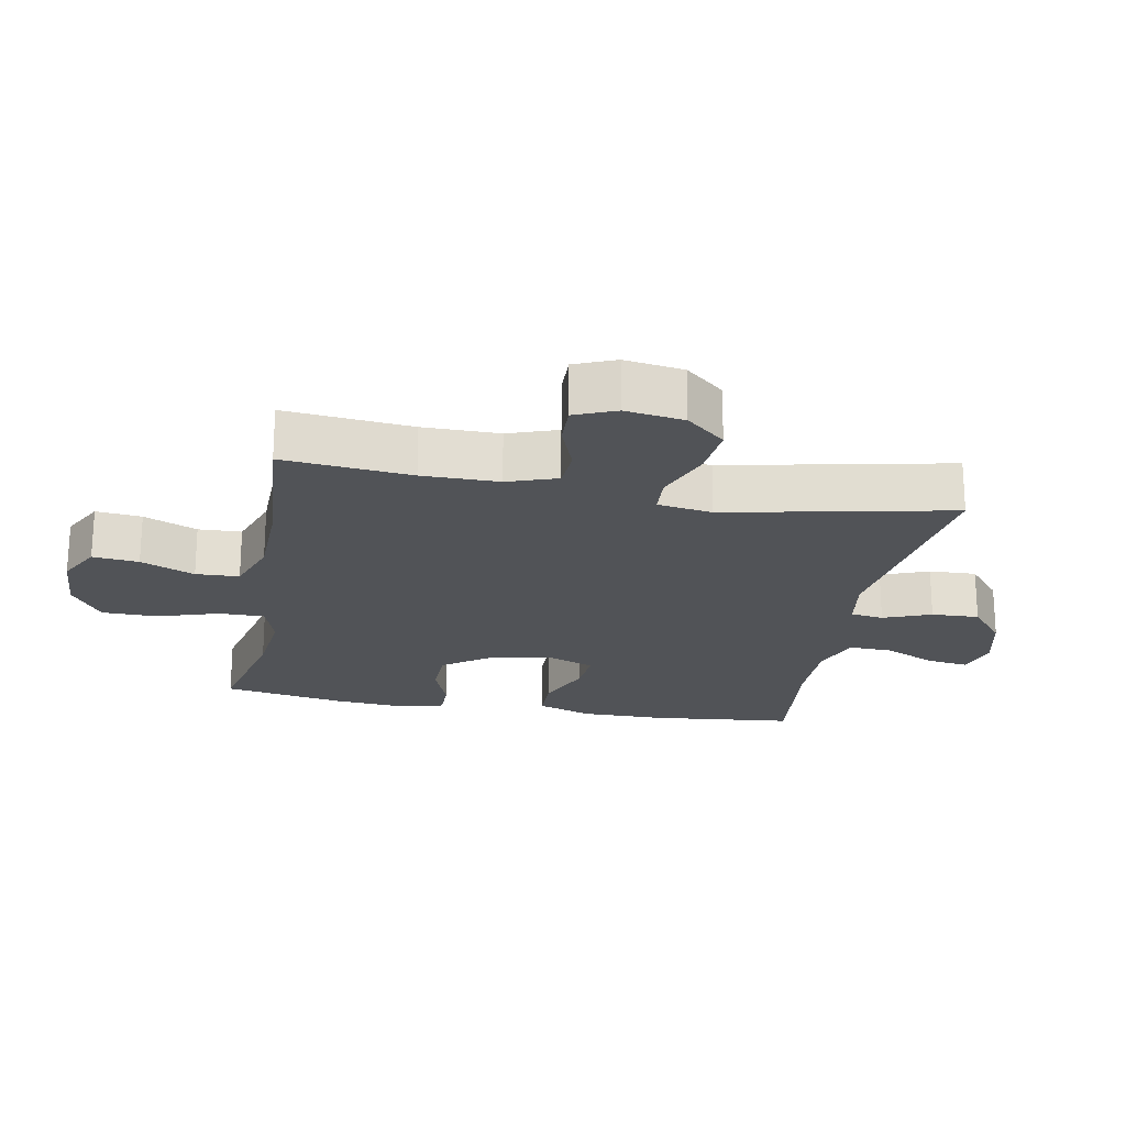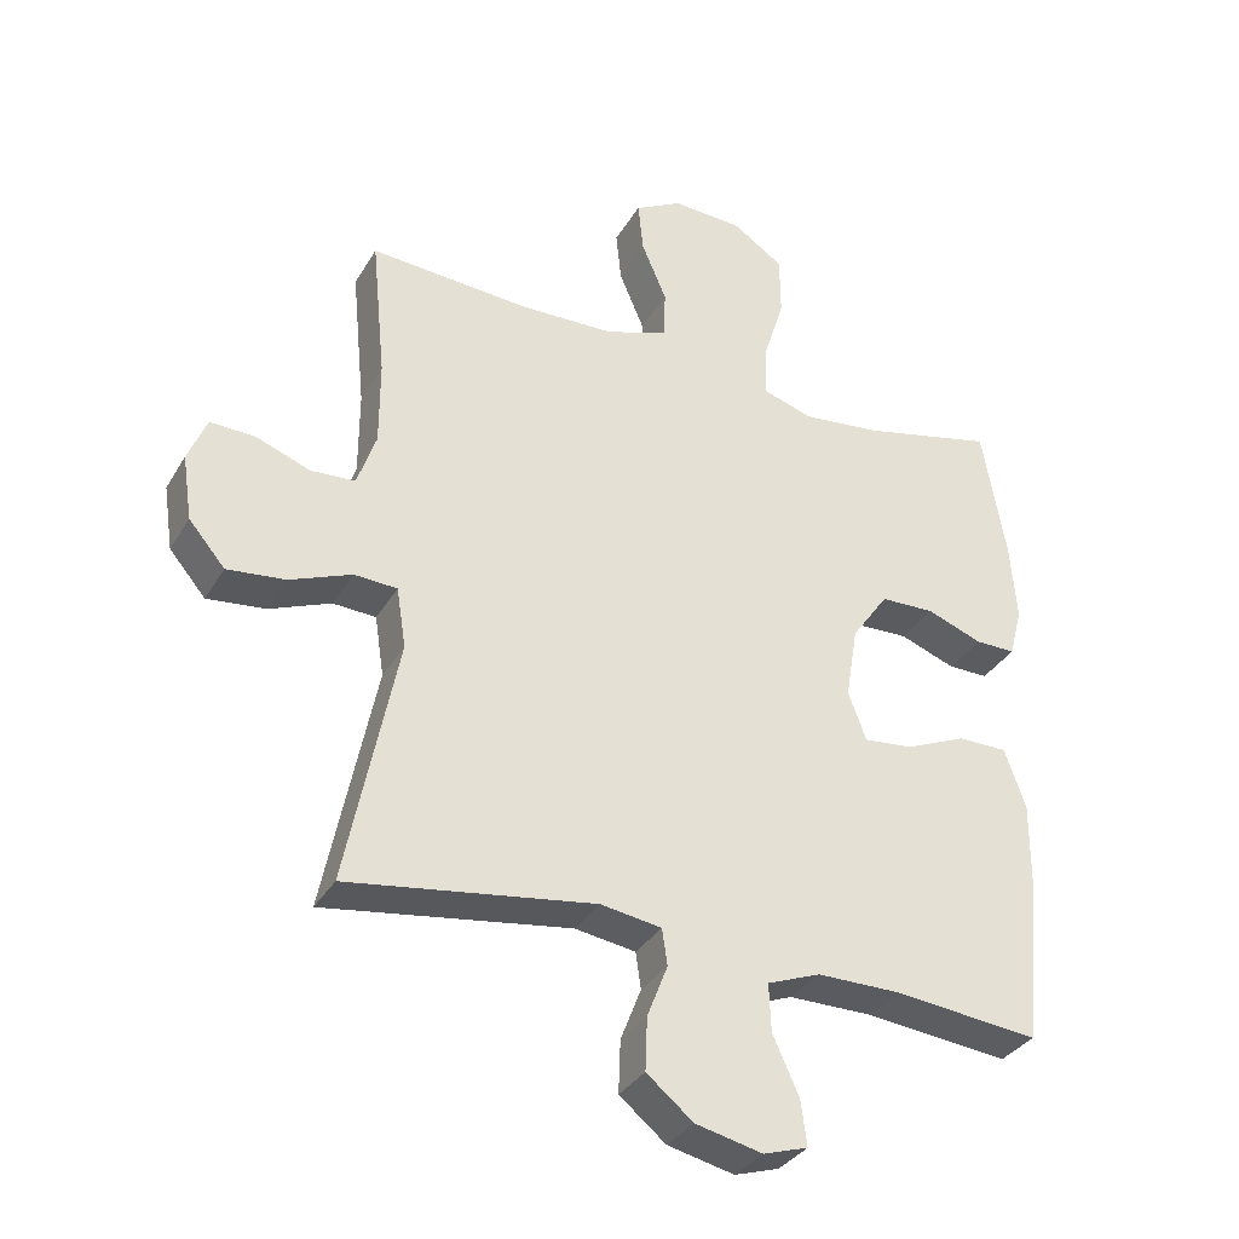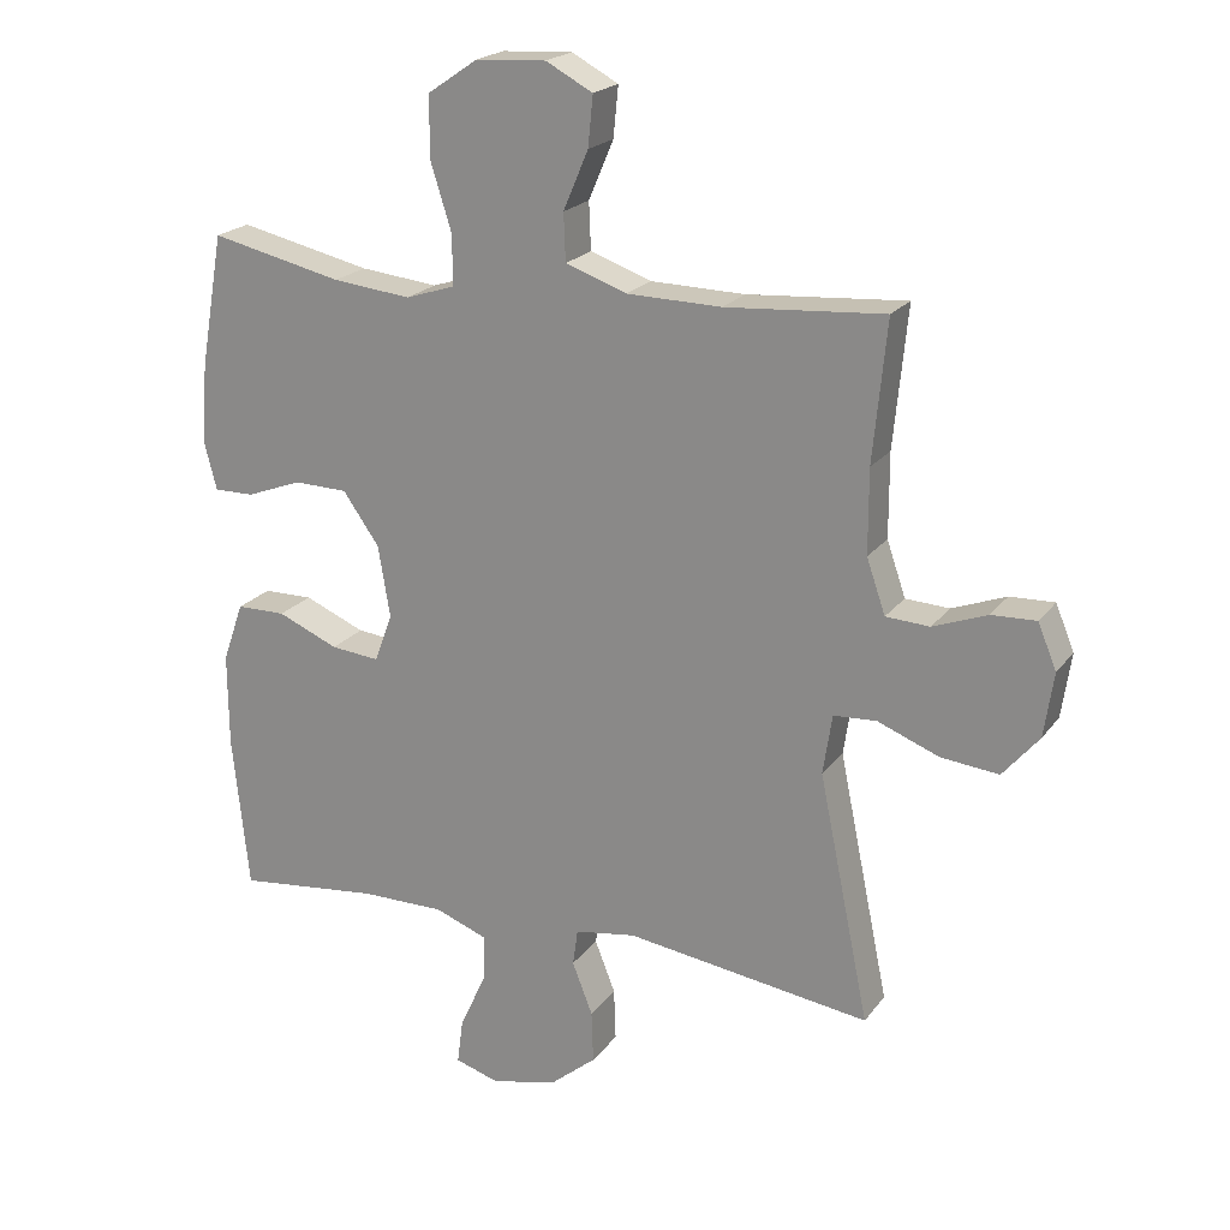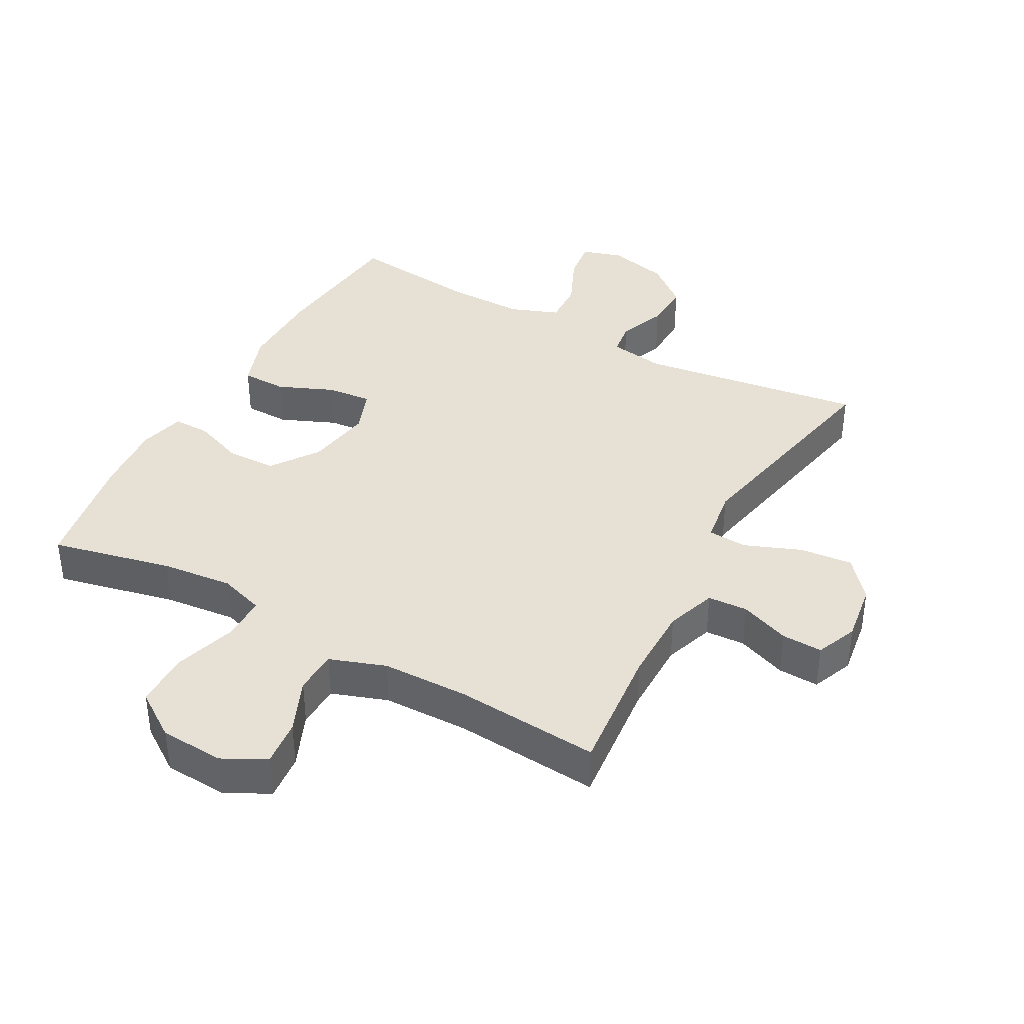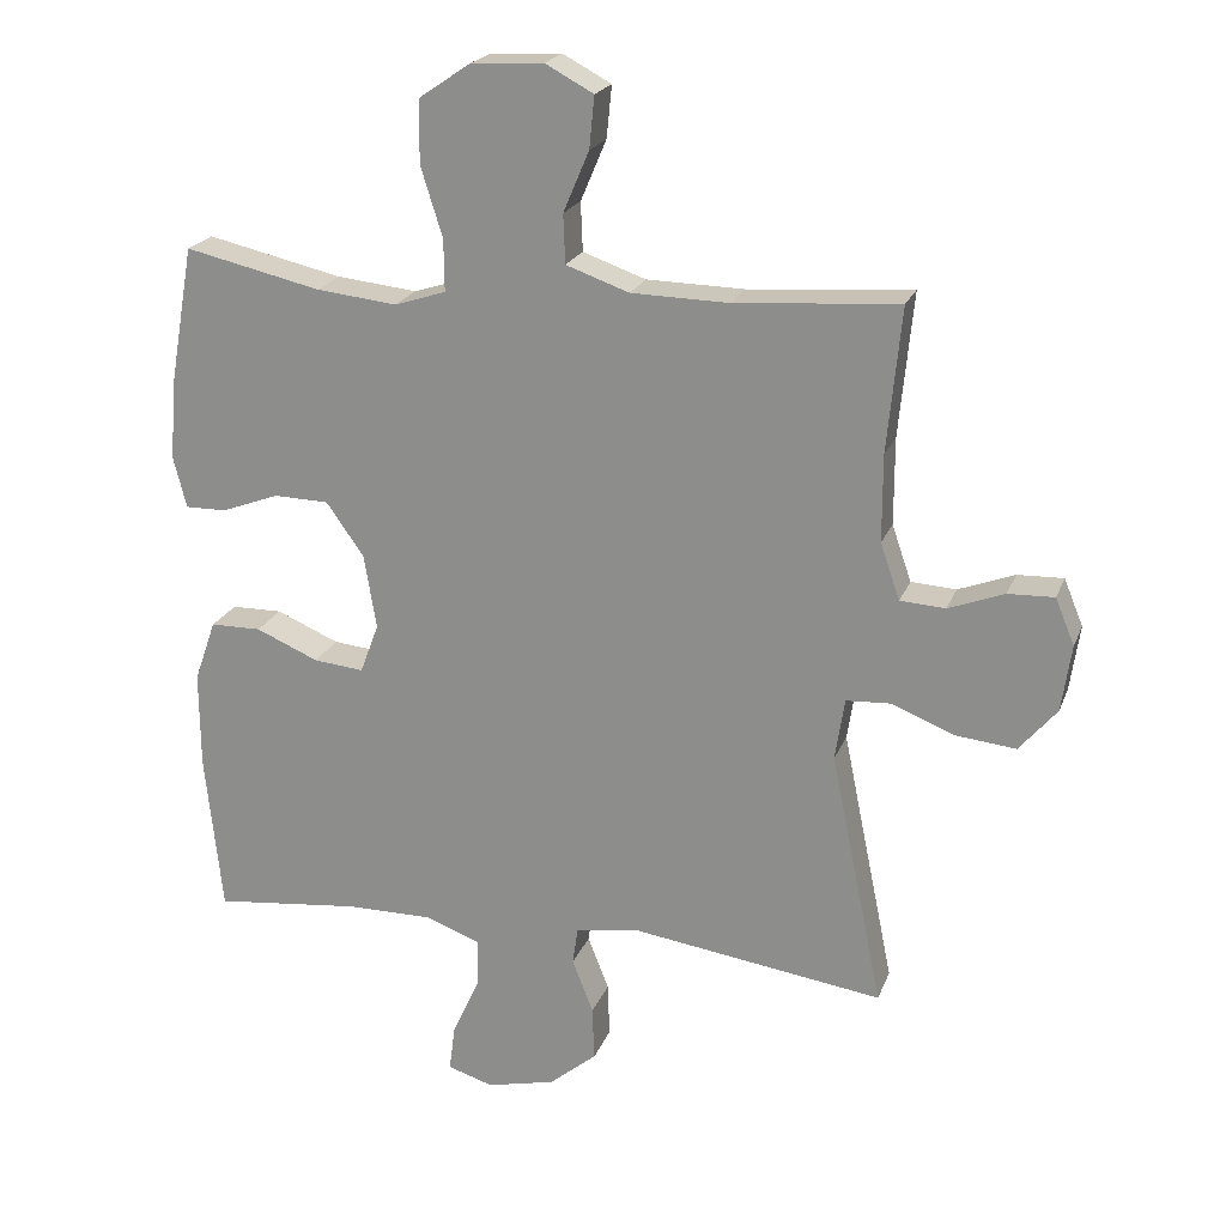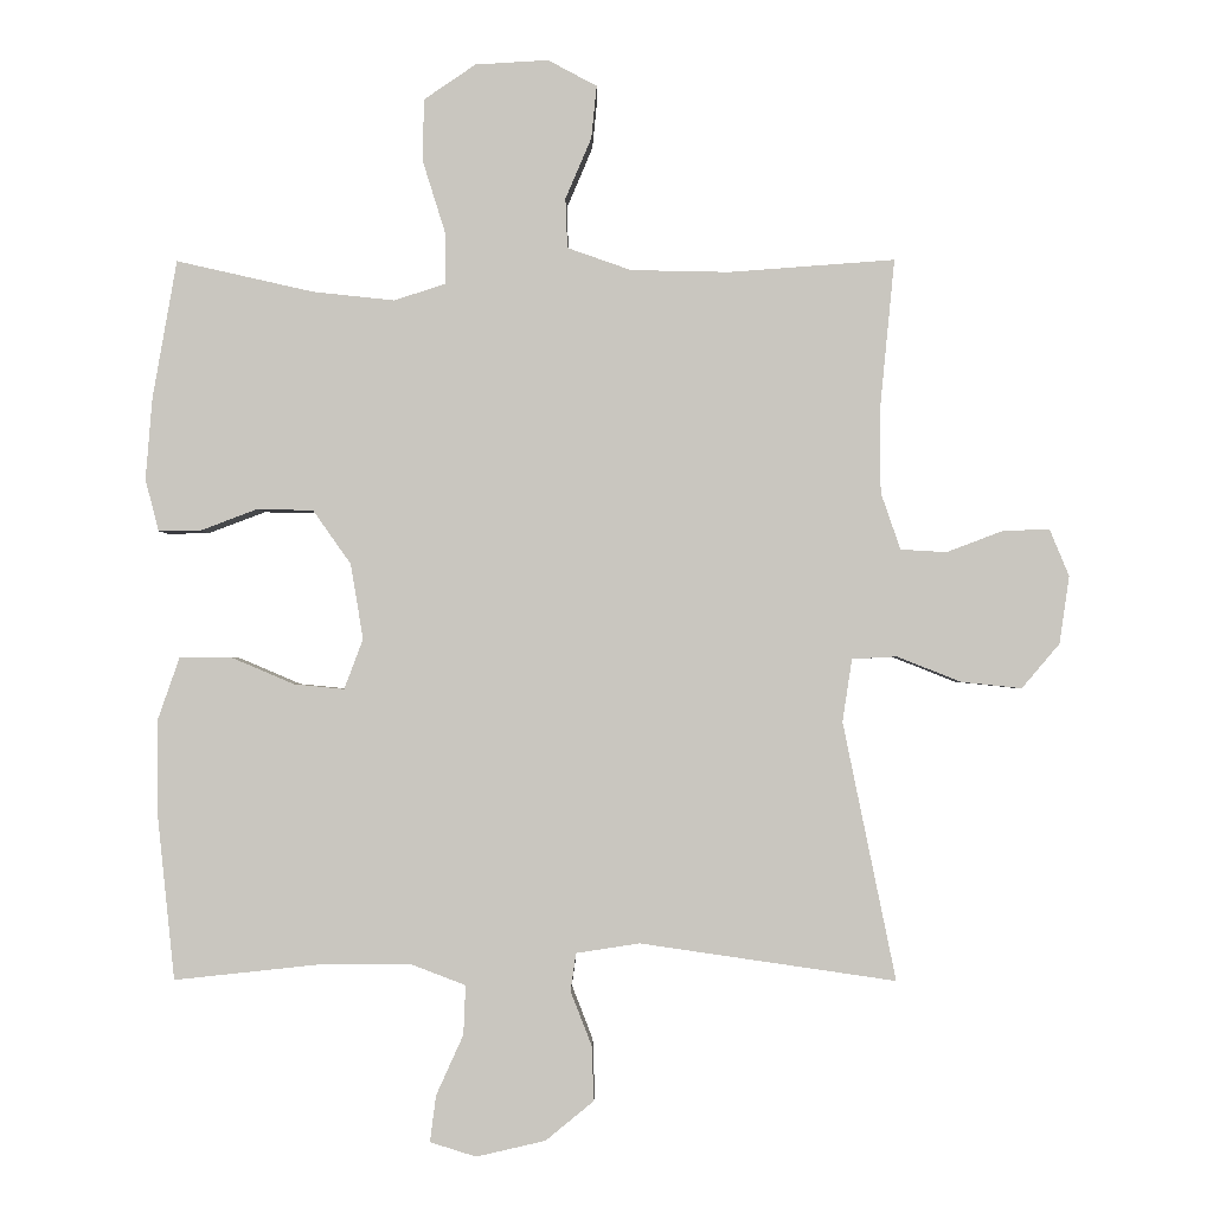
<metadata>
{"format":"obj","ext":"obj","renderer":"f3d","projection":"perspective","resolution":1024,"background":"white","views":[{"elev":-21.7,"azim":79.5,"up":"+Y"},{"elev":-33.5,"azim":153.7,"up":"+Z"},{"elev":20.7,"azim":25.9,"up":"+Z"},{"elev":39.3,"azim":28.9,"up":"+Y"},{"elev":21.1,"azim":17.3,"up":"+Z"},{"elev":-1.4,"azim":0.7,"up":"+Z"}]}
</metadata>
<code>
o path996
v -0.3164 0.0375 -0.4915
v -0.1943 0.0375 -0.4913
v -0.1177 0.0375 -0.5206
v -0.1206 0.0375 -0.5892
v -0.1584 0.0375 -0.6725
v -0.1669 0.0375 -0.7372
v -0.1029 0.0375 -0.7573
v -0.006716 0.0375 -0.735
v 0.06024 0.0375 -0.6801
v 0.05752 0.0375 -0.6044
v 0.02801 0.0375 -0.5286
v 0.03545 0.0375 -0.4759
v 0.1237 0.0375 -0.4623
v 0.479 0.0375 -0.5138
v 0.4054 0.0375 -0.1553
v 0.4187 0.0375 -0.0682
v 0.481 0.0375 -0.06468
v 0.57 0.0375 -0.09992
v 0.6541 0.0375 -0.1088
v 0.7065 0.0375 -0.0469
v 0.7203 0.0375 0.0467
v 0.6933 0.0375 0.1122
v 0.6287 0.0375 0.1099
v 0.5501 0.0375 0.08033
v 0.4865 0.0375 0.08411
v 0.4592 0.0375 0.1632
v 0.4591 0.0375 0.2848
v 0.479 0.0375 0.4881
v 0.2491 0.0375 0.4713
v 0.1119 0.0375 0.4743
v 0.02327 0.0375 0.5056
v 0.02051 0.0375 0.5744
v 0.05677 0.0375 0.6597
v 0.06406 0.0375 0.7326
v -0.003752 0.0375 0.769
v -0.1054 0.0375 0.7632
v -0.1778 0.0375 0.714
v -0.1786 0.0375 0.6261
v -0.148 0.0375 0.5284
v -0.1472 0.0375 0.4556
v -0.2188 0.0375 0.4325
v -0.3319 0.0375 0.4447
v -0.5227 0.0375 0.4881
v -0.5564 0.0375 0.2962
v -0.5656 0.0375 0.1824
v -0.547 0.0375 0.1103
v -0.4889 0.0375 0.1109
v -0.4087 0.0375 0.1411
v -0.3312 0.0375 0.139
v -0.2785 0.0375 0.06419
v -0.2612 0.0375 -0.04024
v -0.2873 0.0375 -0.11
v -0.3577 0.0375 -0.1029
v -0.4455 0.0375 -0.06549
v -0.5169 0.0375 -0.06616
v -0.5471 0.0375 -0.1524
v -0.5465 0.0375 -0.2872
v -0.5227 0.0375 -0.5138
v -0.3164 -0.0375 -0.4915
v -0.1943 -0.0375 -0.4913
v -0.1177 -0.0375 -0.5206
v -0.1206 -0.0375 -0.5892
v -0.1584 -0.0375 -0.6725
v -0.1669 -0.0375 -0.7372
v -0.1029 -0.0375 -0.7573
v -0.006716 -0.0375 -0.735
v 0.06024 -0.0375 -0.6801
v 0.05752 -0.0375 -0.6044
v 0.02801 -0.0375 -0.5286
v 0.03545 -0.0375 -0.4759
v 0.1237 -0.0375 -0.4623
v 0.479 -0.0375 -0.5138
v 0.4054 -0.0375 -0.1553
v 0.4187 -0.0375 -0.0682
v 0.481 -0.0375 -0.06468
v 0.57 -0.0375 -0.09992
v 0.6541 -0.0375 -0.1088
v 0.7065 -0.0375 -0.0469
v 0.7203 -0.0375 0.0467
v 0.6933 -0.0375 0.1122
v 0.6287 -0.0375 0.1099
v 0.5501 -0.0375 0.08033
v 0.4865 -0.0375 0.08411
v 0.4592 -0.0375 0.1632
v 0.4591 -0.0375 0.2848
v 0.479 -0.0375 0.4881
v 0.2491 -0.0375 0.4713
v 0.1119 -0.0375 0.4743
v 0.02327 -0.0375 0.5056
v 0.02051 -0.0375 0.5744
v 0.05677 -0.0375 0.6597
v 0.06406 -0.0375 0.7326
v -0.003752 -0.0375 0.769
v -0.1054 -0.0375 0.7632
v -0.1778 -0.0375 0.714
v -0.1786 -0.0375 0.6261
v -0.148 -0.0375 0.5284
v -0.1472 -0.0375 0.4556
v -0.2188 -0.0375 0.4325
v -0.3319 -0.0375 0.4447
v -0.5227 -0.0375 0.4881
v -0.5564 -0.0375 0.2962
v -0.5656 -0.0375 0.1824
v -0.547 -0.0375 0.1103
v -0.4889 -0.0375 0.1109
v -0.4087 -0.0375 0.1411
v -0.3312 -0.0375 0.139
v -0.2785 -0.0375 0.06419
v -0.2612 -0.0375 -0.04024
v -0.2873 -0.0375 -0.11
v -0.3577 -0.0375 -0.1029
v -0.4455 -0.0375 -0.06549
v -0.5169 -0.0375 -0.06616
v -0.5471 -0.0375 -0.1524
v -0.5465 -0.0375 -0.2872
v -0.5227 -0.0375 -0.5138
v -0.5564 0.0375 0.2962
v -0.5656 0.0375 0.1824
v -0.547 0.0375 0.1103
v -0.547 0.0375 0.1103
v -0.5169 0.0375 -0.06616
v -0.5169 0.0375 -0.06616
v -0.5471 0.0375 -0.1524
v -0.5465 0.0375 -0.2872
v -0.4889 0.0375 0.1109
v -0.5227 0.0375 0.4881
v -0.5227 0.0375 0.4881
v -0.5227 0.0375 -0.5138
v -0.5227 0.0375 -0.5138
v -0.4455 0.0375 -0.06549
v -0.4087 0.0375 0.1411
v -0.3577 0.0375 -0.1029
v -0.3319 0.0375 0.4447
v -0.3164 0.0375 -0.4915
v -0.3312 0.0375 0.139
v -0.2873 0.0375 -0.11
v -0.2873 0.0375 -0.11
v -0.2188 0.0375 0.4325
v -0.2785 0.0375 0.06419
v -0.1943 0.0375 -0.4913
v -0.2612 0.0375 -0.04024
v -0.1472 0.0375 0.4556
v -0.1472 0.0375 0.4556
v -0.1177 0.0375 -0.5206
v -0.1177 0.0375 -0.5206
v -0.1778 0.0375 0.714
v -0.1786 0.0375 0.6261
v -0.148 0.0375 0.5284
v -0.1054 0.0375 0.7632
v -0.1584 0.0375 -0.6725
v -0.1669 0.0375 -0.7372
v -0.1669 0.0375 -0.7372
v -0.1029 0.0375 -0.7573
v -0.1206 0.0375 -0.5892
v -0.003752 0.0375 0.769
v -0.006716 0.0375 -0.735
v 0.06024 0.0375 -0.6801
v 0.06406 0.0375 0.7326
v 0.06406 0.0375 0.7326
v 0.05677 0.0375 0.6597
v 0.02051 0.0375 0.5744
v 0.02327 0.0375 0.5056
v 0.02327 0.0375 0.5056
v 0.1119 0.0375 0.4743
v 0.02801 0.0375 -0.5286
v 0.03545 0.0375 -0.4759
v 0.03545 0.0375 -0.4759
v 0.05752 0.0375 -0.6044
v 0.1237 0.0375 -0.4623
v 0.2491 0.0375 0.4713
v 0.479 0.0375 0.4881
v 0.479 0.0375 0.4881
v 0.4054 0.0375 -0.1553
v 0.4187 0.0375 -0.0682
v 0.4187 0.0375 -0.0682
v 0.4591 0.0375 0.2848
v 0.4592 0.0375 0.1632
v 0.481 0.0375 -0.06468
v 0.479 0.0375 -0.5138
v 0.479 0.0375 -0.5138
v 0.4865 0.0375 0.08411
v 0.4865 0.0375 0.08411
v 0.57 0.0375 -0.09992
v 0.5501 0.0375 0.08033
v 0.6287 0.0375 0.1099
v 0.6541 0.0375 -0.1088
v 0.6933 0.0375 0.1122
v 0.6933 0.0375 0.1122
v 0.7065 0.0375 -0.0469
v 0.7203 0.0375 0.0467
v -0.5564 -0.0375 0.2962
v -0.5656 -0.0375 0.1824
v -0.547 -0.0375 0.1103
v -0.547 -0.0375 0.1103
v -0.5169 -0.0375 -0.06616
v -0.5169 -0.0375 -0.06616
v -0.5471 -0.0375 -0.1524
v -0.5465 -0.0375 -0.2872
v -0.4889 -0.0375 0.1109
v -0.5227 -0.0375 0.4881
v -0.5227 -0.0375 0.4881
v -0.5227 -0.0375 -0.5138
v -0.5227 -0.0375 -0.5138
v -0.4455 -0.0375 -0.06549
v -0.4087 -0.0375 0.1411
v -0.3577 -0.0375 -0.1029
v -0.3319 -0.0375 0.4447
v -0.3164 -0.0375 -0.4915
v -0.3312 -0.0375 0.139
v -0.2873 -0.0375 -0.11
v -0.2873 -0.0375 -0.11
v -0.2188 -0.0375 0.4325
v -0.2785 -0.0375 0.06419
v -0.1943 -0.0375 -0.4913
v -0.2612 -0.0375 -0.04024
v -0.1472 -0.0375 0.4556
v -0.1472 -0.0375 0.4556
v -0.1177 -0.0375 -0.5206
v -0.1177 -0.0375 -0.5206
v -0.1778 -0.0375 0.714
v -0.1786 -0.0375 0.6261
v -0.148 -0.0375 0.5284
v -0.1054 -0.0375 0.7632
v -0.1584 -0.0375 -0.6725
v -0.1669 -0.0375 -0.7372
v -0.1669 -0.0375 -0.7372
v -0.1029 -0.0375 -0.7573
v -0.1206 -0.0375 -0.5892
v -0.003752 -0.0375 0.769
v -0.006716 -0.0375 -0.735
v 0.06024 -0.0375 -0.6801
v 0.06406 -0.0375 0.7326
v 0.06406 -0.0375 0.7326
v 0.05677 -0.0375 0.6597
v 0.02051 -0.0375 0.5744
v 0.02327 -0.0375 0.5056
v 0.02327 -0.0375 0.5056
v 0.1119 -0.0375 0.4743
v 0.02801 -0.0375 -0.5286
v 0.03545 -0.0375 -0.4759
v 0.03545 -0.0375 -0.4759
v 0.05752 -0.0375 -0.6044
v 0.1237 -0.0375 -0.4623
v 0.2491 -0.0375 0.4713
v 0.479 -0.0375 0.4881
v 0.479 -0.0375 0.4881
v 0.4054 -0.0375 -0.1553
v 0.4187 -0.0375 -0.0682
v 0.4187 -0.0375 -0.0682
v 0.4591 -0.0375 0.2848
v 0.4592 -0.0375 0.1632
v 0.481 -0.0375 -0.06468
v 0.479 -0.0375 -0.5138
v 0.479 -0.0375 -0.5138
v 0.4865 -0.0375 0.08411
v 0.4865 -0.0375 0.08411
v 0.57 -0.0375 -0.09992
v 0.5501 -0.0375 0.08033
v 0.6287 -0.0375 0.1099
v 0.6541 -0.0375 -0.1088
v 0.6933 -0.0375 0.1122
v 0.6933 -0.0375 0.1122
v 0.7065 -0.0375 -0.0469
v 0.7203 -0.0375 0.0467
f 263 258 257
f 229 223 234
f 248 215 247
f 222 235 221
f 258 255 252
f 251 248 255
f 250 244 251
f 243 215 240
f 198 206 197
f 240 215 210
f 205 192 199
f 227 224 225
f 213 212 209
f 191 207 200
f 236 216 238
f 238 213 248
f 238 216 213
f 232 229 234
f 230 224 227
f 197 204 195
f 207 209 212
f 235 222 236
f 257 258 252
f 208 206 198
f 247 215 243
f 191 205 207
f 208 198 202
f 210 206 208
f 244 250 245
f 221 235 223
f 236 222 216
f 199 192 193
f 240 218 239
f 264 259 263
f 216 212 213
f 209 207 205
f 239 228 242
f 242 230 231
f 214 210 208
f 234 223 235
f 221 223 220
f 258 263 259
f 197 206 204
f 244 238 251
f 242 228 230
f 240 210 214
f 247 243 253
f 251 238 248
f 248 213 215
f 192 205 191
f 240 214 218
f 252 255 248
f 224 230 228
f 260 263 257
f 261 259 264
f 228 239 218
f 44 45 103 102
f 45 120 194 103
f 122 56 114 196
f 56 57 115 114
f 46 47 105 104
f 127 44 102 201
f 57 129 203 115
f 54 55 113 112
f 47 48 106 105
f 53 54 112 111
f 42 43 101 100
f 58 1 59 116
f 48 49 107 106
f 137 53 111 211
f 41 42 100 99
f 49 50 108 107
f 1 2 60 59
f 51 52 110 109
f 50 51 109 108
f 143 41 99 217
f 2 145 219 60
f 37 38 96 95
f 38 39 97 96
f 36 37 95 94
f 5 152 226 63
f 6 7 65 64
f 4 5 63 62
f 39 40 98 97
f 3 4 62 61
f 35 36 94 93
f 7 8 66 65
f 8 9 67 66
f 159 35 93 233
f 33 34 92 91
f 32 33 91 90
f 163 32 90 237
f 30 31 89 88
f 11 167 241 69
f 10 11 69 68
f 9 10 68 67
f 12 13 71 70
f 29 30 88 87
f 172 29 87 246
f 15 175 249 73
f 27 28 86 85
f 26 27 85 84
f 16 17 75 74
f 180 15 73 254
f 13 14 72 71
f 182 26 84 256
f 17 18 76 75
f 24 25 83 82
f 23 24 82 81
f 18 19 77 76
f 188 23 81 262
f 19 20 78 77
f 21 22 80 79
f 20 21 79 78
f 189 183 184
f 155 160 149
f 174 173 141
f 148 147 161
f 184 178 181
f 177 181 174
f 176 177 170
f 169 166 141
f 124 123 132
f 166 136 141
f 131 125 118
f 153 151 150
f 139 135 138
f 117 126 133
f 162 164 142
f 164 174 139
f 164 139 142
f 158 160 155
f 156 153 150
f 123 121 130
f 133 138 135
f 161 162 148
f 183 178 184
f 134 124 132
f 173 169 141
f 117 133 131
f 134 128 124
f 136 134 132
f 170 171 176
f 147 149 161
f 162 142 148
f 125 119 118
f 166 165 144
f 190 189 185
f 142 139 138
f 135 131 133
f 165 168 154
f 168 157 156
f 140 134 136
f 160 161 149
f 147 146 149
f 184 185 189
f 123 130 132
f 170 177 164
f 168 156 154
f 166 140 136
f 173 179 169
f 177 174 164
f 174 141 139
f 118 117 131
f 166 144 140
f 178 174 181
f 150 154 156
f 186 183 189
f 187 190 185
f 154 144 165

</code>
